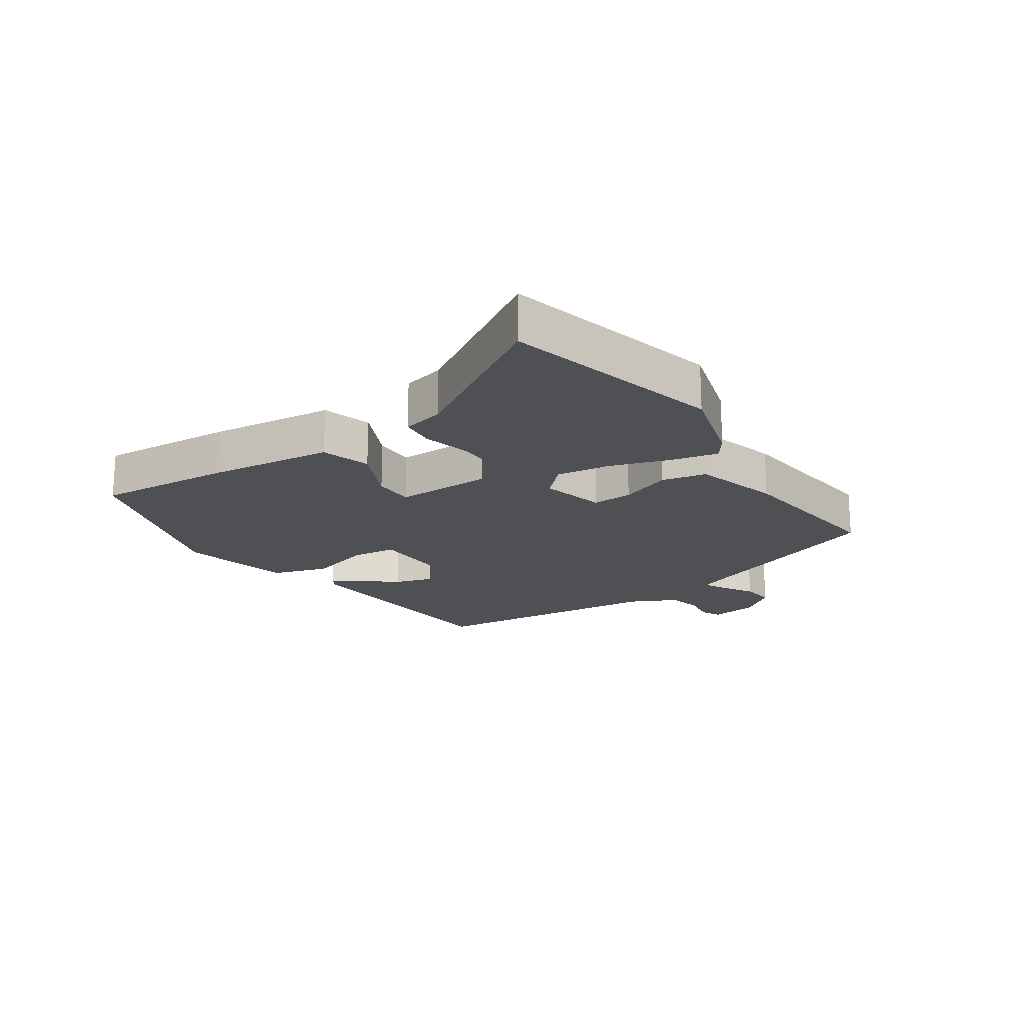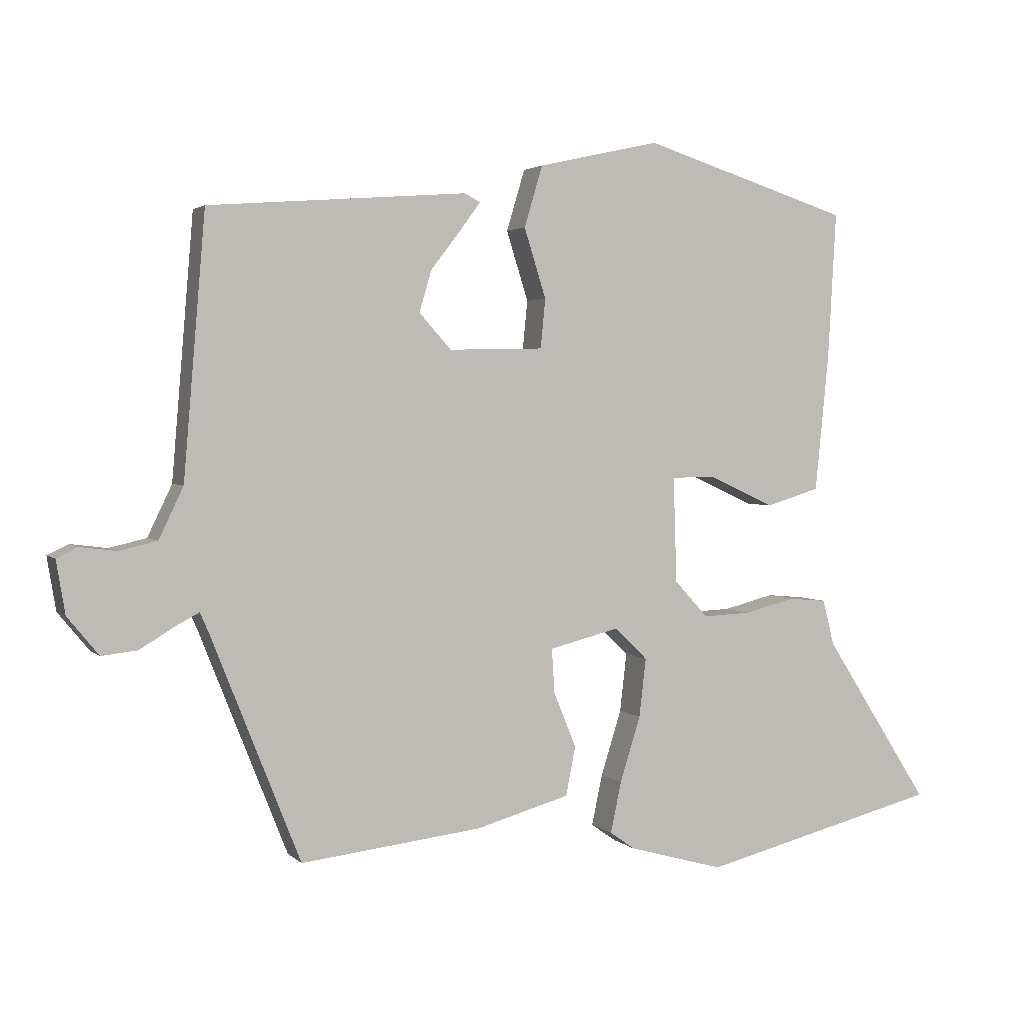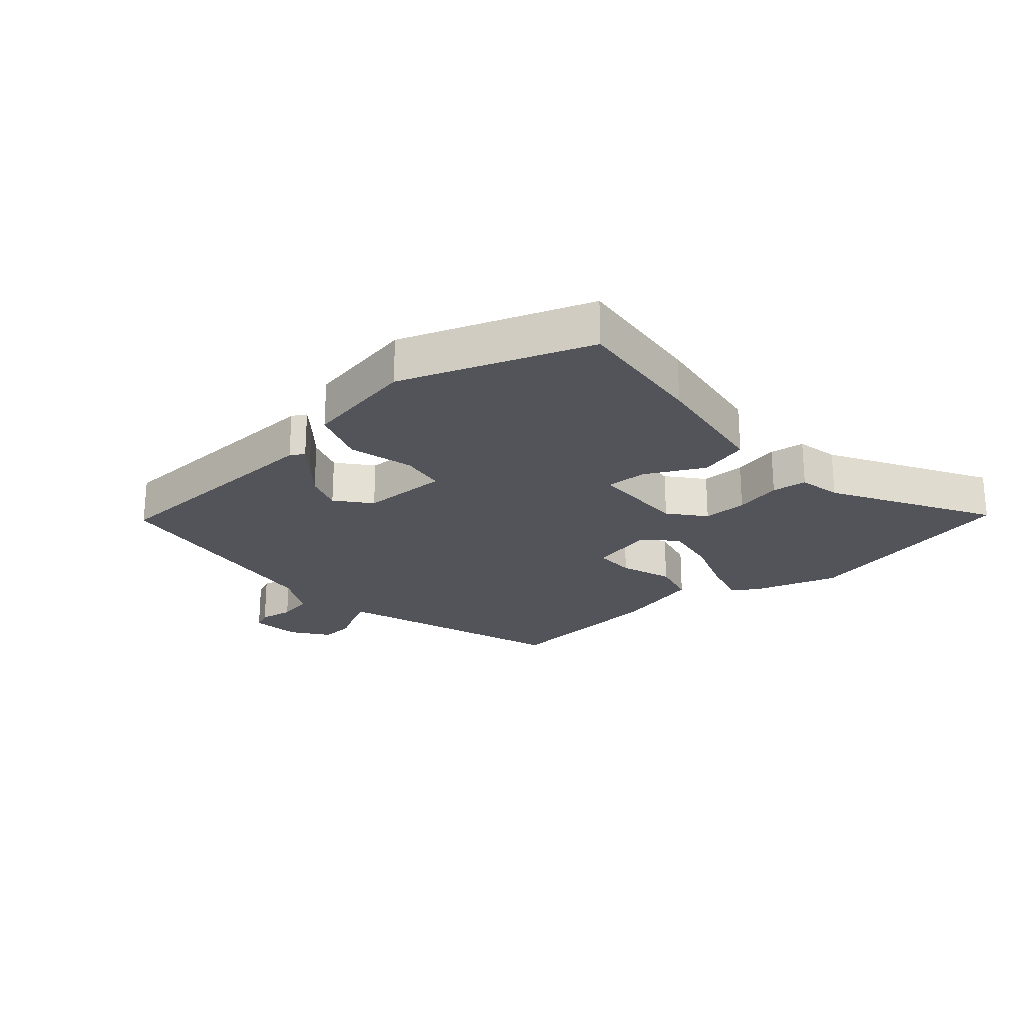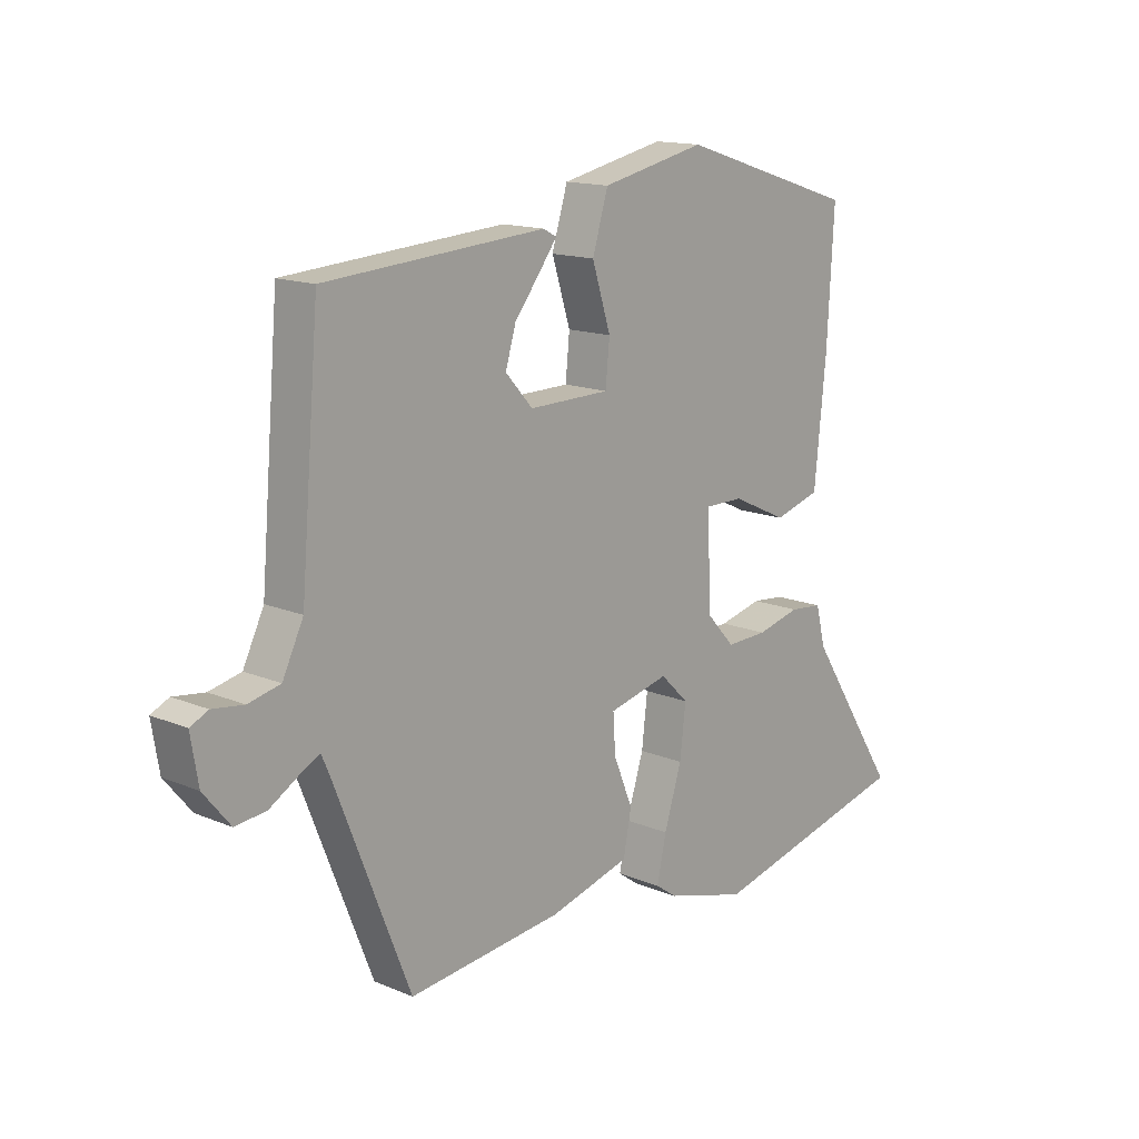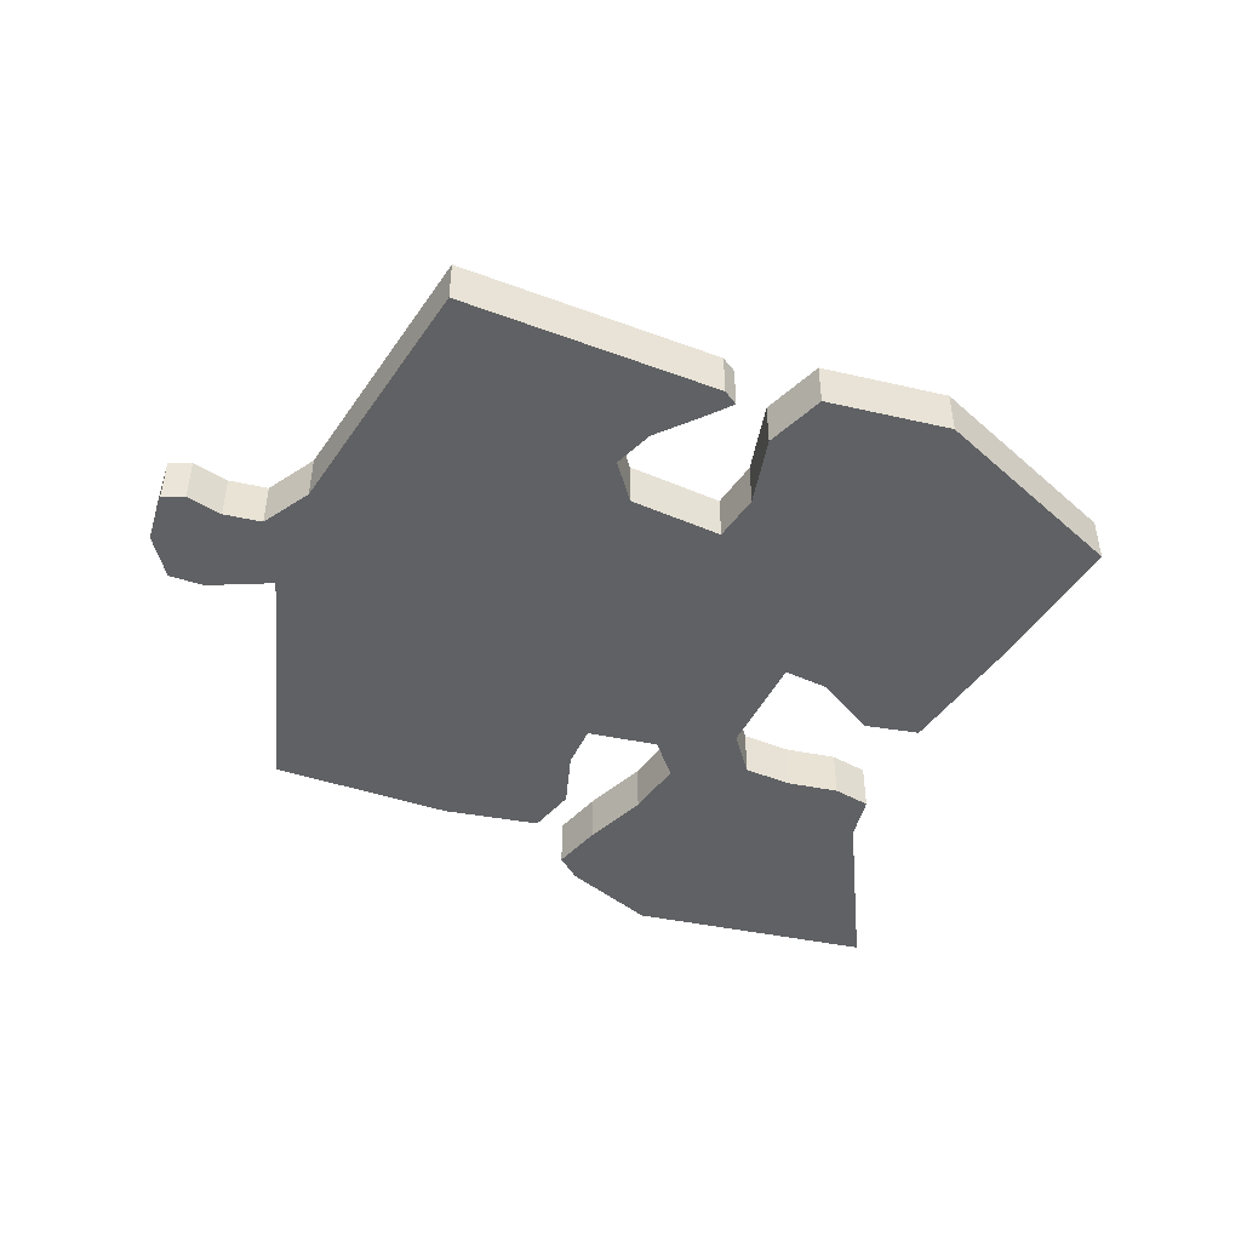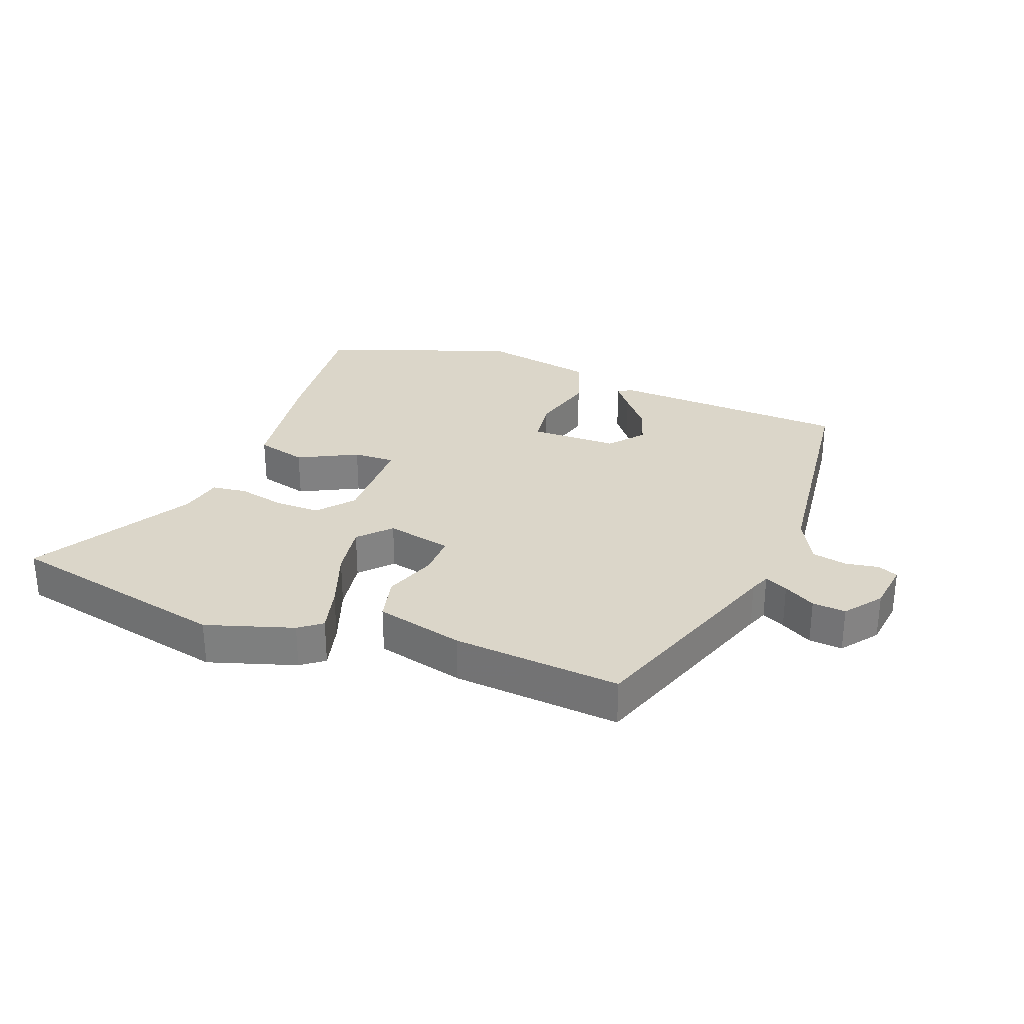
<metadata>
{"format":"obj","ext":"obj","renderer":"f3d","projection":"perspective","resolution":1024,"background":"white","views":[{"elev":-18.8,"azim":123.4,"up":"+Y"},{"elev":2.7,"azim":-21.5,"up":"+Z"},{"elev":-23.7,"azim":38.7,"up":"+Y"},{"elev":14.5,"azim":-47.6,"up":"+Z"},{"elev":-45.9,"azim":-27.5,"up":"+Y"},{"elev":30.0,"azim":-161.2,"up":"+Y"}]}
</metadata>
<code>
v 0.659 0.07 -0.46
v 0.307 0.07 -0.549
v 0.167 0.07 -0.51
v 0.13 0.07 -0.484
v 0.146 0.07 -0.409
v 0.176 0.07 -0.313
v 0.186 0.07 -0.227
v 0.138 0.07 -0.18
v 0.035 0.07 -0.206
v 0.039 0.07 -0.271
v 0.072 0.07 -0.352
v 0.058 0.07 -0.424
v -0.08 0.07 -0.463
v -0.346 0.07 -0.494
v -0.476 0.07 -0.167
v -0.49 0.07 -0.135
v -0.526 0.07 -0.154
v -0.575 0.07 -0.184
v -0.628 0.07 -0.19
v -0.674 0.07 -0.134
v -0.687 0.07 -0.056
v -0.656 0.07 -0.041
v -0.602 0.07 -0.048
v -0.547 0.07 -0.035
v -0.511 0.07 0.04
v -0.479 0.07 0.423
v -0.1 0.07 0.452
v -0.077 0.07 0.44
v -0.107 0.07 0.399
v -0.151 0.07 0.342
v -0.169 0.07 0.281
v -0.122 0.07 0.229
v 0.017 0.07 0.232
v 0.024 0.07 0.304
v -0.008 0.07 0.406
v 0.019 0.07 0.496
v 0.198 0.07 0.536
v 0.503 0.07 0.439
v 0.491 0.07 0.223
v 0.471 0.07 0.022
v 0.392 0.07 -0.002
v 0.297 0.07 0.042
v 0.231 0.07 0.042
v 0.236 0.07 -0.113
v 0.285 0.07 -0.167
v 0.356 0.07 -0.164
v 0.43 0.07 -0.145
v 0.486 0.07 -0.15
v 0.503 0.07 -0.217
v 0.659 0 -0.46
v 0.307 0 -0.549
v 0.167 0 -0.51
v 0.13 0 -0.484
v 0.146 0 -0.409
v 0.176 0 -0.313
v 0.186 0 -0.227
v 0.138 0 -0.18
v 0.035 0 -0.206
v 0.039 0 -0.271
v 0.072 0 -0.352
v 0.058 0 -0.424
v -0.08 0 -0.463
v -0.346 0 -0.494
v -0.476 0 -0.167
v -0.49 0 -0.135
v -0.526 0 -0.154
v -0.575 0 -0.184
v -0.628 0 -0.19
v -0.674 0 -0.134
v -0.687 0 -0.056
v -0.656 0 -0.041
v -0.602 0 -0.048
v -0.547 0 -0.035
v -0.511 0 0.04
v -0.479 0 0.423
v -0.1 0 0.452
v -0.077 0 0.44
v -0.107 0 0.399
v -0.151 0 0.342
v -0.169 0 0.281
v -0.122 0 0.229
v 0.017 0 0.232
v 0.024 0 0.304
v -0.008 0 0.406
v 0.019 0 0.496
v 0.198 0 0.536
v 0.503 0 0.439
v 0.491 0 0.223
v 0.471 0 0.022
v 0.392 0 -0.002
v 0.297 0 0.042
v 0.231 0 0.042
v 0.236 0 -0.113
v 0.285 0 -0.167
v 0.356 0 -0.164
v 0.43 0 -0.145
v 0.486 0 -0.15
v 0.503 0 -0.217
f 46 47 48 49
f 4 5 6
f 3 4 6
f 2 3 6
f 1 2 6
f 49 1 6
f 46 49 6
f 45 46 6
f 44 45 6 7
f 43 44 7 8
f 40 41 42
f 39 40 42
f 38 39 42
f 37 38 42
f 36 37 42
f 35 36 42
f 34 35 42
f 33 34 42 43
f 43 8 9
f 33 43 9
f 32 33 9
f 28 29 30
f 27 28 30
f 26 27 30
f 25 26 30
f 24 25 30 31
f 21 22 23
f 20 21 23
f 19 20 23
f 18 19 23
f 17 18 23
f 16 17 23 24
f 13 14 15
f 12 13 15
f 11 12 15
f 10 11 15
f 10 15 16
f 24 31 32
f 16 24 32
f 10 16 32
f 9 10 32
f 98 97 96 95
f 55 54 53
f 55 53 52
f 55 52 51
f 55 51 50
f 55 50 98
f 55 98 95
f 55 95 94
f 56 55 94 93
f 57 56 93 92
f 91 90 89
f 91 89 88
f 91 88 87
f 91 87 86
f 91 86 85
f 91 85 84
f 91 84 83
f 92 91 83 82
f 58 57 92
f 58 92 82
f 58 82 81
f 79 78 77
f 79 77 76
f 79 76 75
f 79 75 74
f 80 79 74 73
f 72 71 70
f 72 70 69
f 72 69 68
f 72 68 67
f 72 67 66
f 73 72 66 65
f 64 63 62
f 64 62 61
f 64 61 60
f 64 60 59
f 65 64 59
f 81 80 73
f 81 73 65
f 81 65 59
f 81 59 58
f 1 50 51 2
f 2 51 52 3
f 3 52 53 4
f 4 53 54 5
f 5 54 55 6
f 6 55 56 7
f 7 56 57 8
f 8 57 58 9
f 9 58 59 10
f 10 59 60 11
f 11 60 61 12
f 12 61 62 13
f 13 62 63 14
f 14 63 64 15
f 15 64 65 16
f 16 65 66 17
f 17 66 67 18
f 18 67 68 19
f 19 68 69 20
f 20 69 70 21
f 21 70 71 22
f 22 71 72 23
f 23 72 73 24
f 24 73 74 25
f 25 74 75 26
f 26 75 76 27
f 27 76 77 28
f 28 77 78 29
f 29 78 79 30
f 30 79 80 31
f 31 80 81 32
f 32 81 82 33
f 33 82 83 34
f 34 83 84 35
f 35 84 85 36
f 36 85 86 37
f 37 86 87 38
f 38 87 88 39
f 39 88 89 40
f 40 89 90 41
f 41 90 91 42
f 42 91 92 43
f 43 92 93 44
f 44 93 94 45
f 45 94 95 46
f 46 95 96 47
f 47 96 97 48
f 48 97 98 49
f 49 98 50 1

</code>
